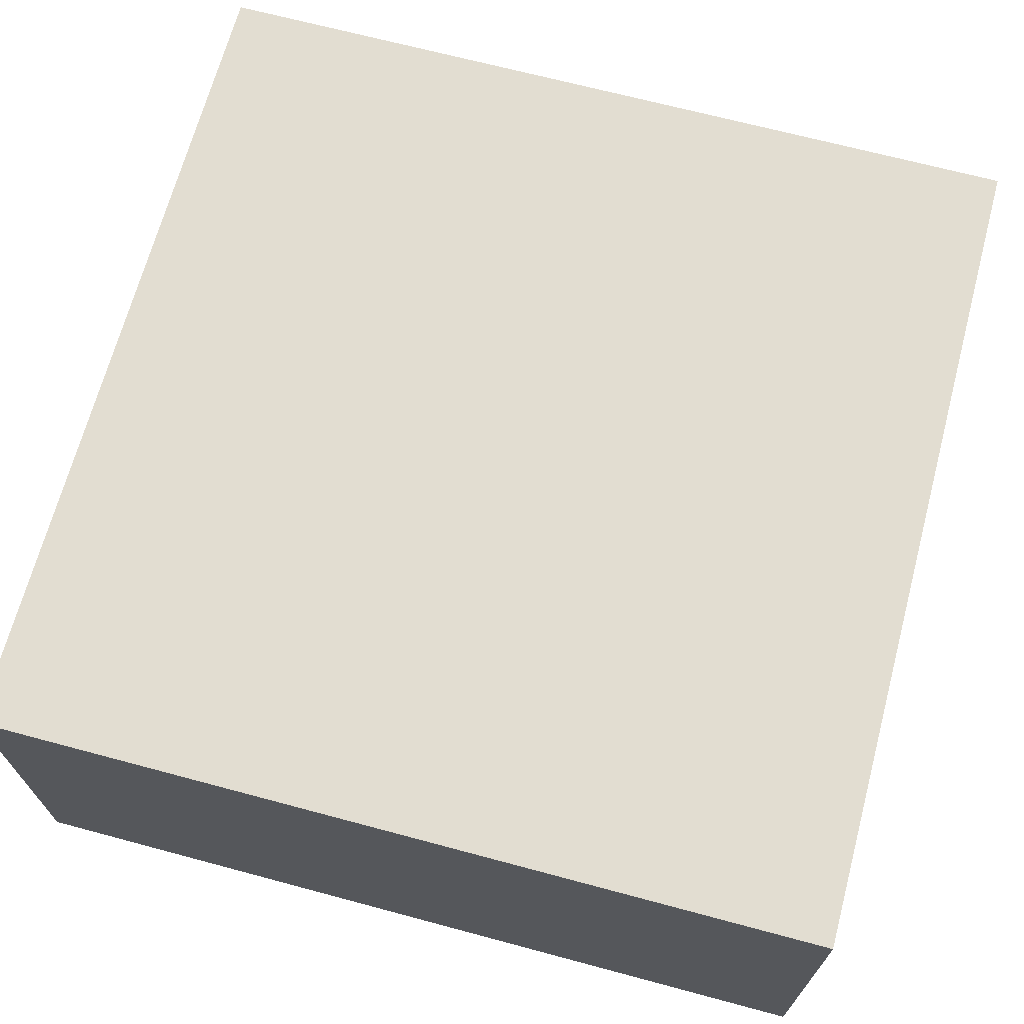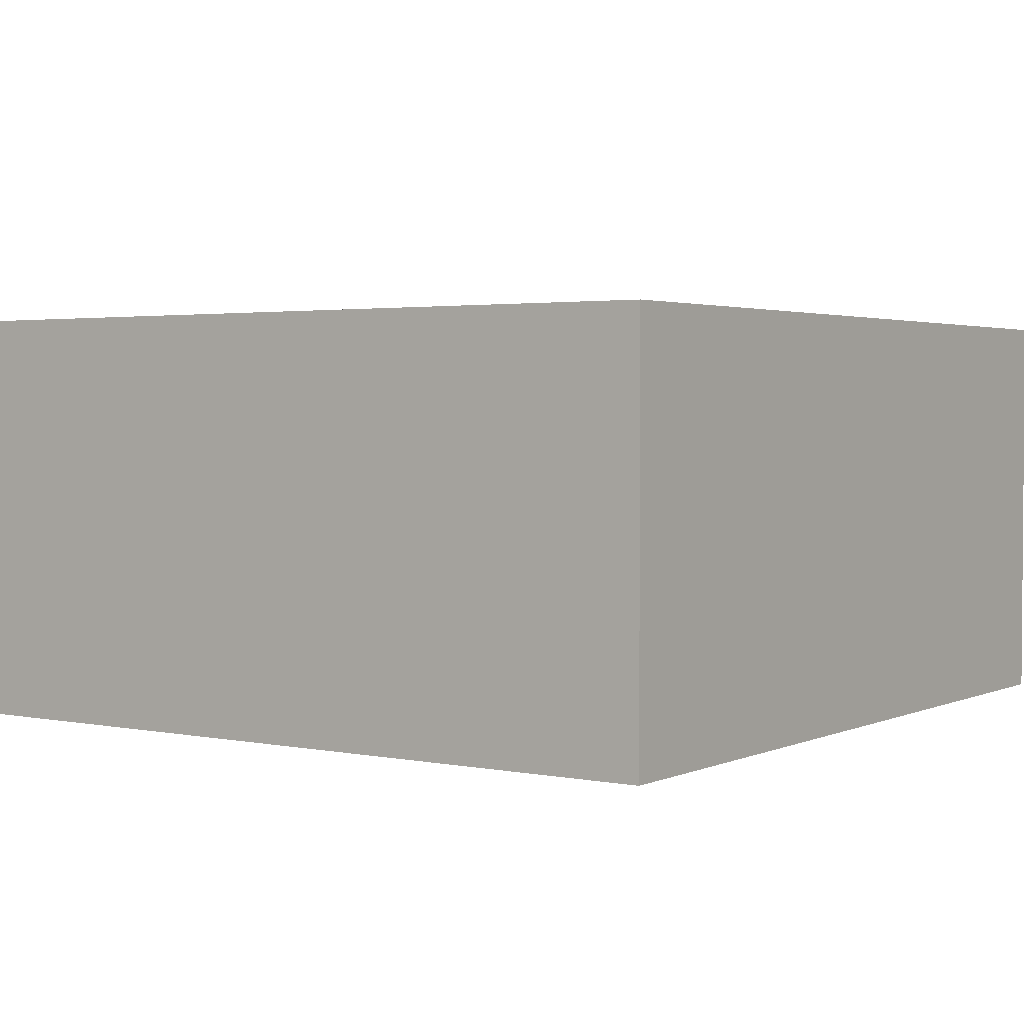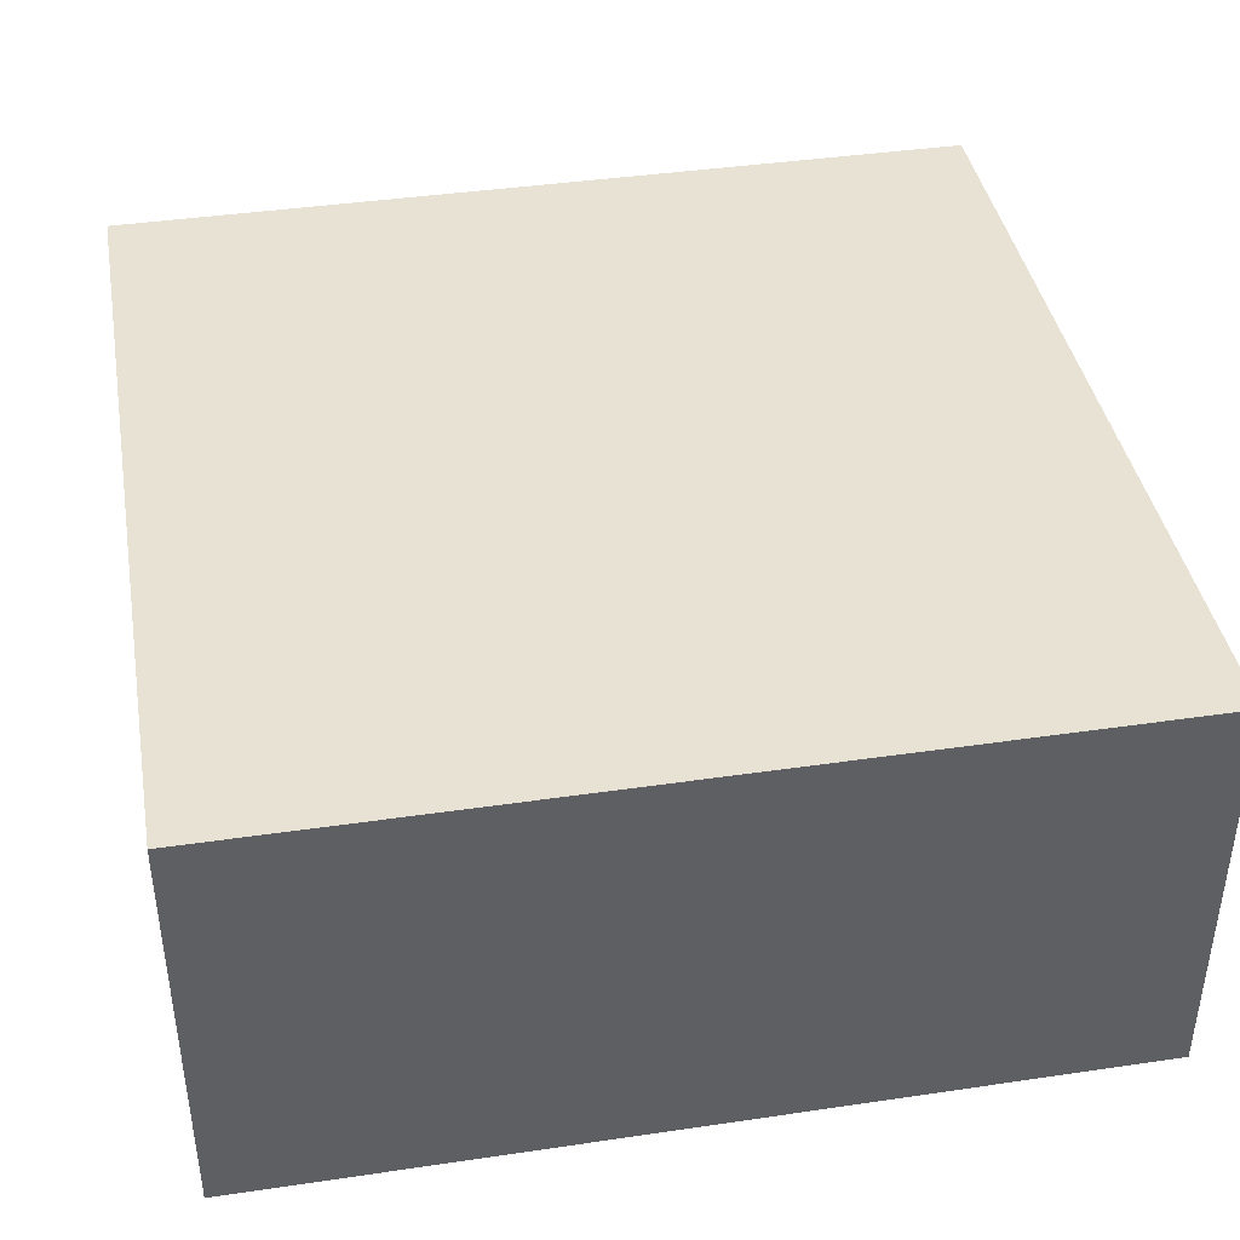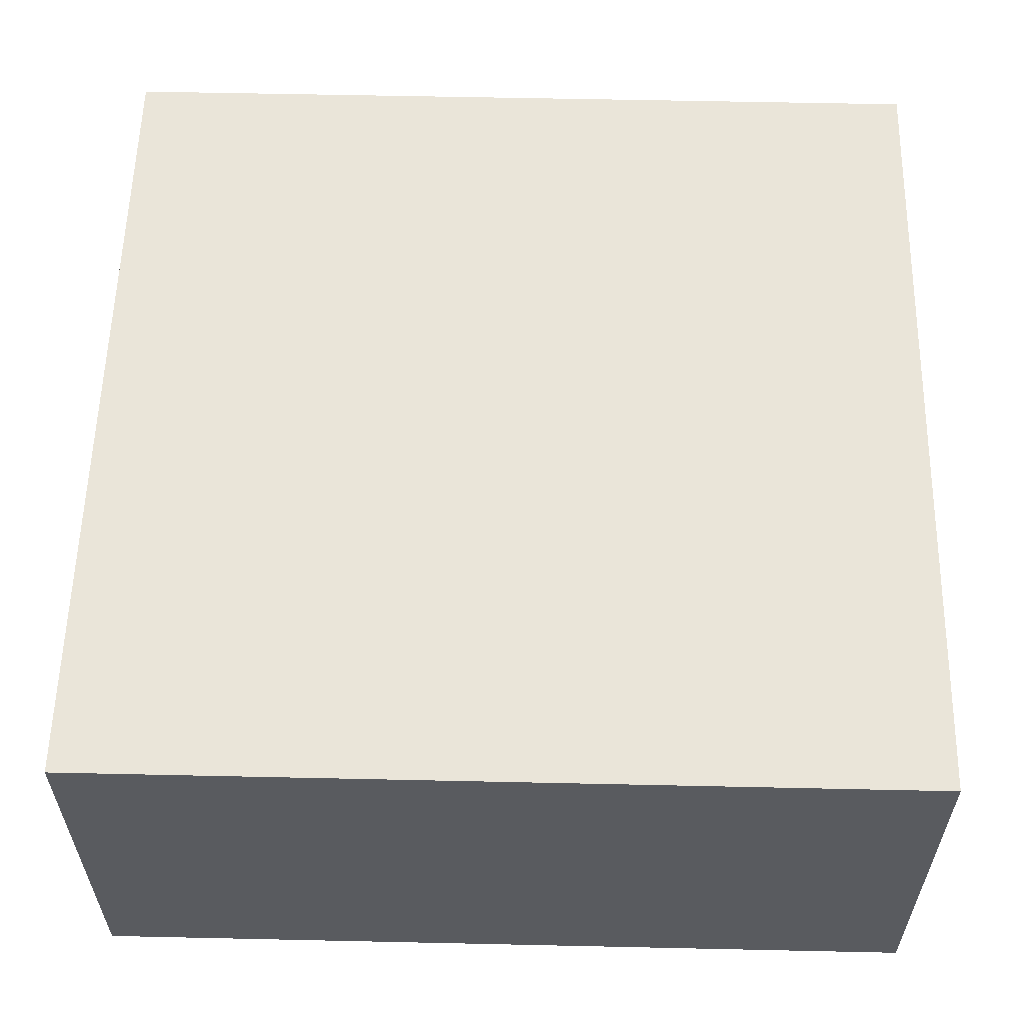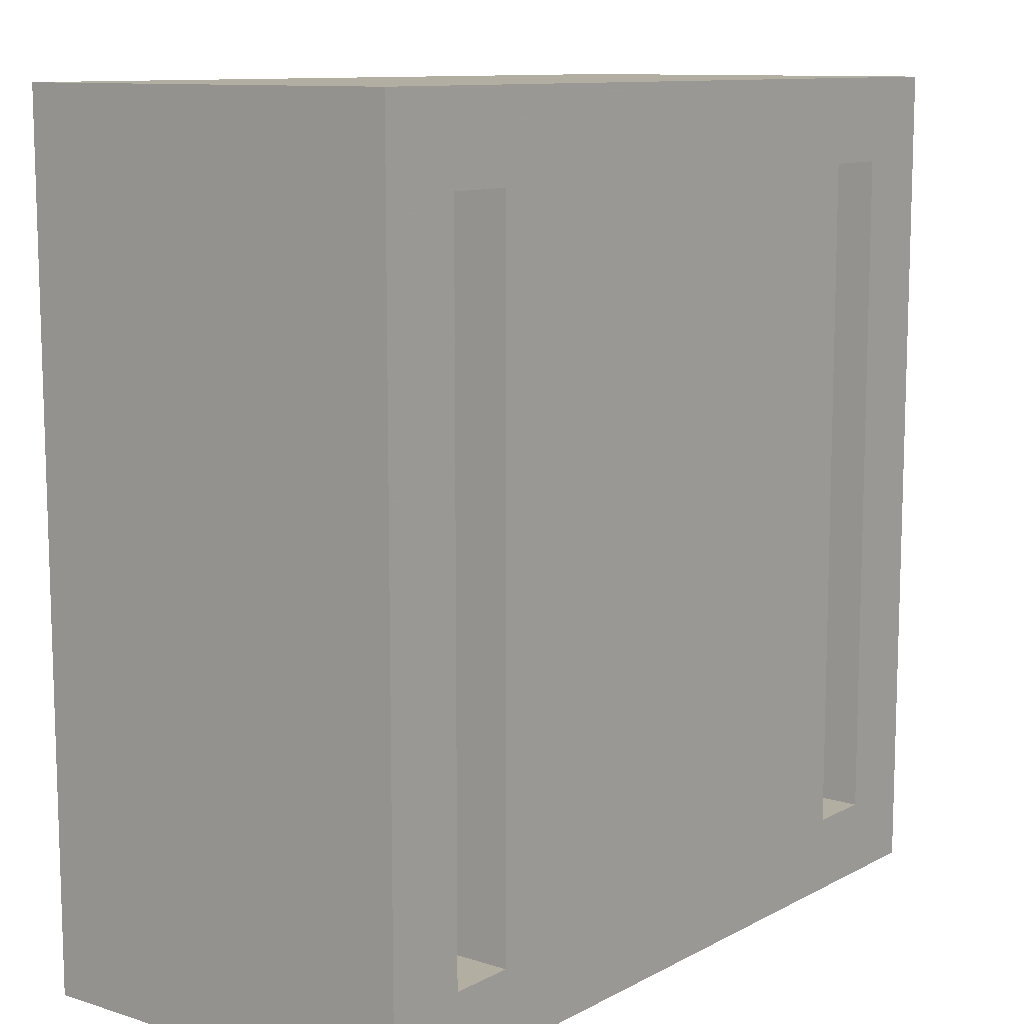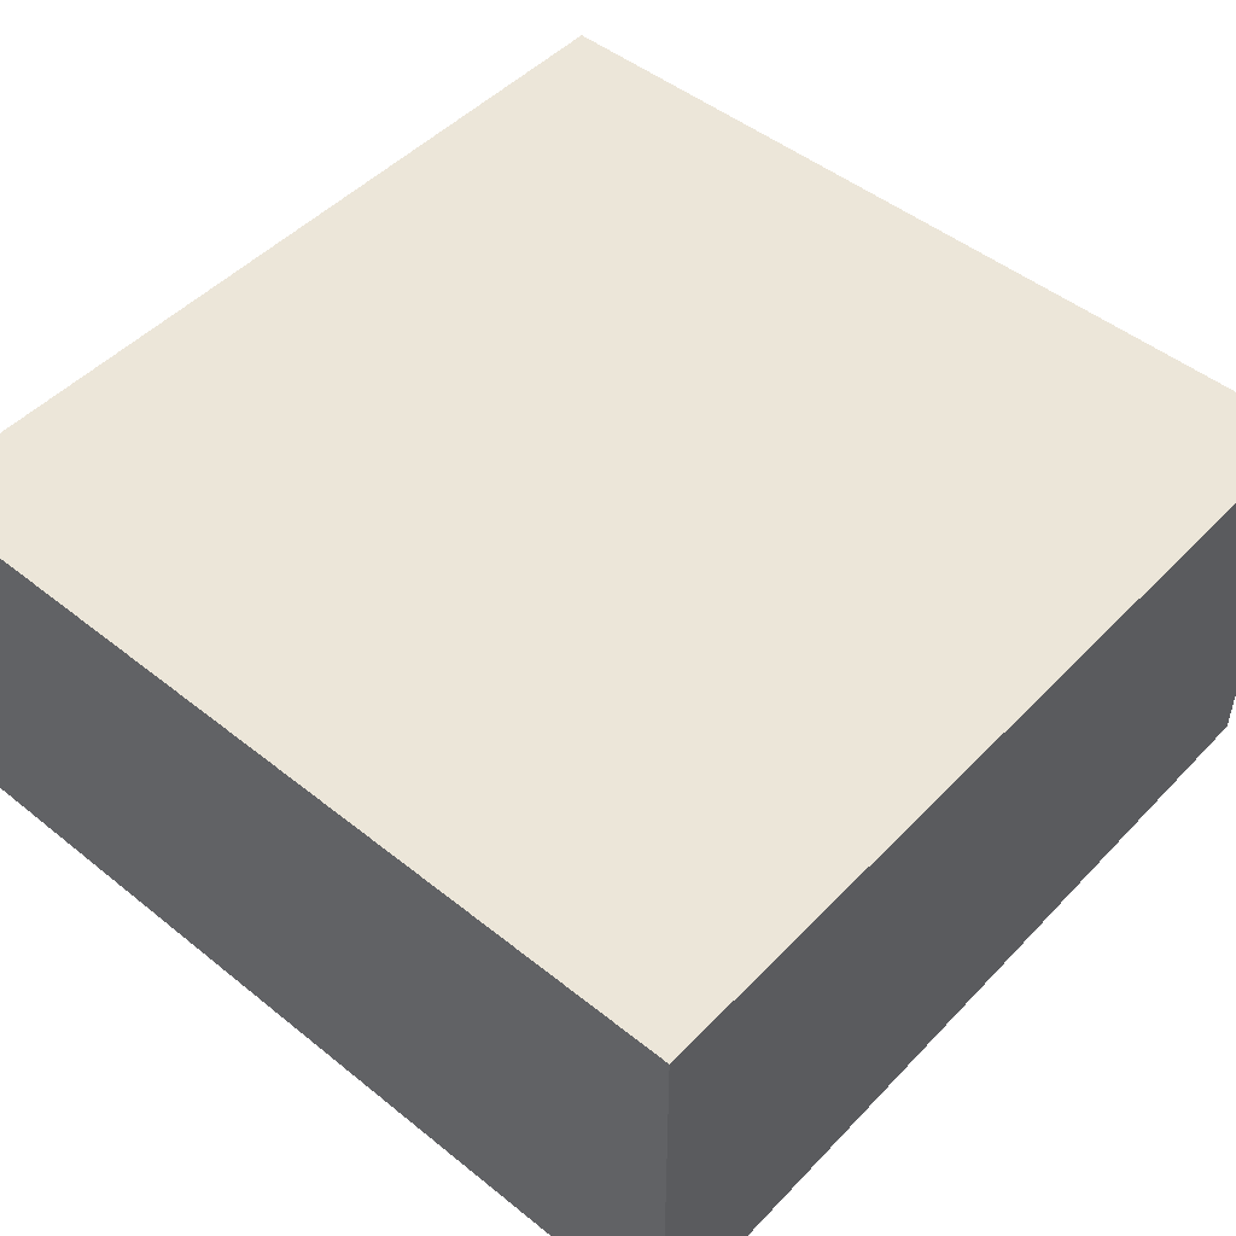
<metadata>
{"format":"obj","ext":"obj","renderer":"f3d","projection":"perspective","resolution":1024,"background":"white","views":[{"elev":68.5,"azim":15.0,"up":"+Z"},{"elev":2.6,"azim":34.7,"up":"+Z"},{"elev":40.7,"azim":-100.2,"up":"+Z"},{"elev":57.8,"azim":91.3,"up":"+Z"},{"elev":10.7,"azim":127.9,"up":"+Y"},{"elev":49.0,"azim":41.5,"up":"+Z"}]}
</metadata>
<code>
v -21.93 -21.93 10.57
v 21.93 -21.93 10.57
v -21.93 21.93 10.57
v 21.93 21.93 10.57
v -21.93 21.93 -10.57
v 21.93 21.93 -10.57
v -21.93 -21.93 -10.57
v 21.93 -21.93 -10.57
v 0 -21.93 10.57
v 0 21.93 10.57
v 0 21.93 -10.57
v 0 -21.93 -10.57
v 17.54 -21.93 10.57
v 17.54 21.93 10.57
v 17.54 21.93 -10.57
v 17.54 -21.93 -10.57
v 14.03 -21.93 10.57
v 14.03 21.93 10.57
v 14.03 21.93 -10.57
v 14.03 -21.93 -10.57
v -17.54 -21.93 10.57
v -17.54 21.93 10.57
v -17.54 21.93 -10.57
v -17.54 -21.93 -10.57
v -14.03 -21.93 10.57
v -14.03 21.93 10.57
v -14.03 21.93 -10.57
v -14.03 -21.93 -10.57
v -21.93 17.54 10.57
v -21.93 17.54 -10.57
v -17.54 17.54 -10.57
v -14.03 17.54 -10.57
v 0 17.54 -10.57
v 14.03 17.54 -10.57
v 17.54 17.54 -10.57
v 21.93 17.54 -10.57
v 21.93 17.54 10.57
v 17.54 17.54 10.57
v 14.03 17.54 10.57
v 0 17.54 10.57
v -14.03 17.54 10.57
v -17.54 17.54 10.57
v -21.93 -17.98 10.57
v -21.93 -17.98 -10.57
v -17.54 -17.98 -10.57
v -14.03 -17.98 -10.57
v 0 -17.98 -10.57
v 14.03 -17.98 -10.57
v 17.54 -17.98 -10.57
v 21.93 -17.98 -10.57
v 21.93 -17.98 10.57
v 17.54 -17.98 10.57
v 14.03 -17.98 10.57
v 0 -17.98 10.57
v -14.03 -17.98 10.57
v -17.54 -17.98 10.57
v -17.54 -17.98 -4.628
v -14.03 -17.98 -4.628
v -17.54 17.54 -4.628
v -14.03 17.54 -4.628
v 14.03 -17.98 -4.628
v 17.54 -17.98 -4.628
v 14.03 17.54 -4.628
v 17.54 17.54 -4.628
f 1 21 56 43
f 3 22 23 5
f 44 45 24 7
f 7 24 21 1
f 2 8 50 51
f 7 1 43 44
f 53 54 9 17
f 11 10 18 19
f 12 47 48 20
f 9 12 20 17
f 51 52 13 2
f 15 14 4 6
f 16 49 50 8
f 13 16 8 2
f 52 53 17 13
f 19 18 14 15
f 20 48 49 16
f 17 20 16 13
f 55 56 21 25
f 23 22 26 27
f 24 45 46 28
f 21 24 28 25
f 54 55 25 9
f 27 26 10 11
f 28 46 47 12
f 25 28 12 9
f 30 29 3 5
f 5 23 31 30
f 32 31 23 27
f 33 32 27 11
f 34 33 11 19
f 35 34 19 15
f 36 35 15 6
f 37 36 6 4
f 14 38 37 4
f 18 39 38 14
f 10 40 39 18
f 26 41 40 10
f 22 42 41 26
f 29 42 22 3
f 44 43 29 30
f 30 31 45 44
f 58 57 59 60
f 47 46 32 33
f 48 47 33 34
f 62 61 63 64
f 50 49 35 36
f 51 50 36 37
f 37 38 52 51
f 38 39 53 52
f 39 40 54 53
f 40 41 55 54
f 41 42 56 55
f 43 56 42 29
f 46 45 57 58
f 45 31 59 57
f 31 32 60 59
f 32 46 58 60
f 49 48 61 62
f 48 34 63 61
f 34 35 64 63
f 35 49 62 64

</code>
